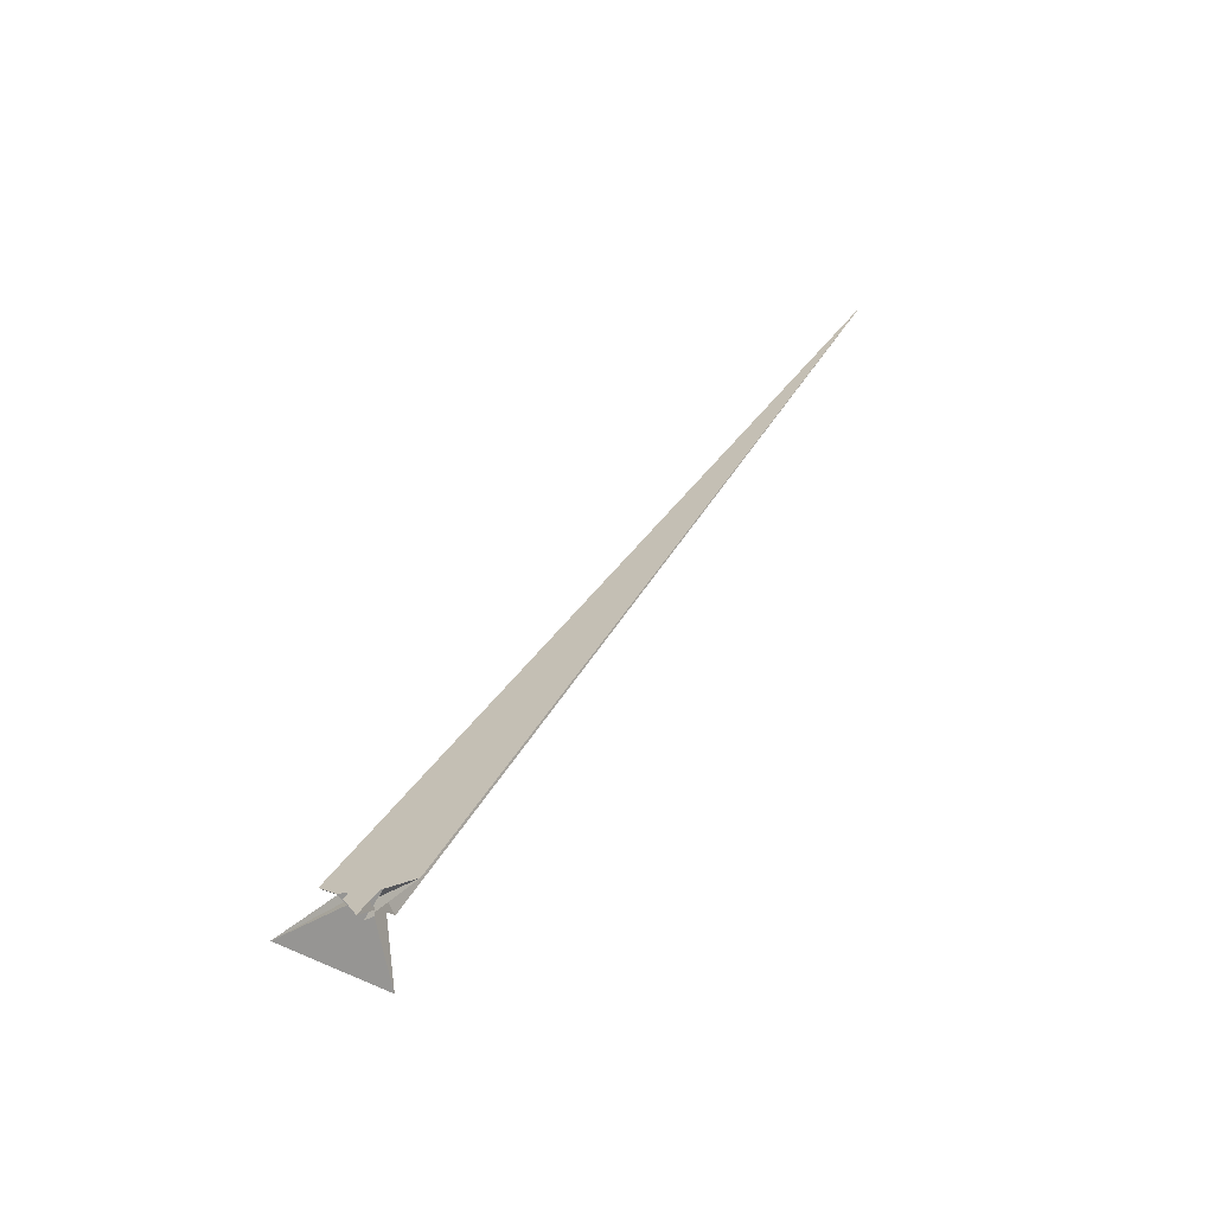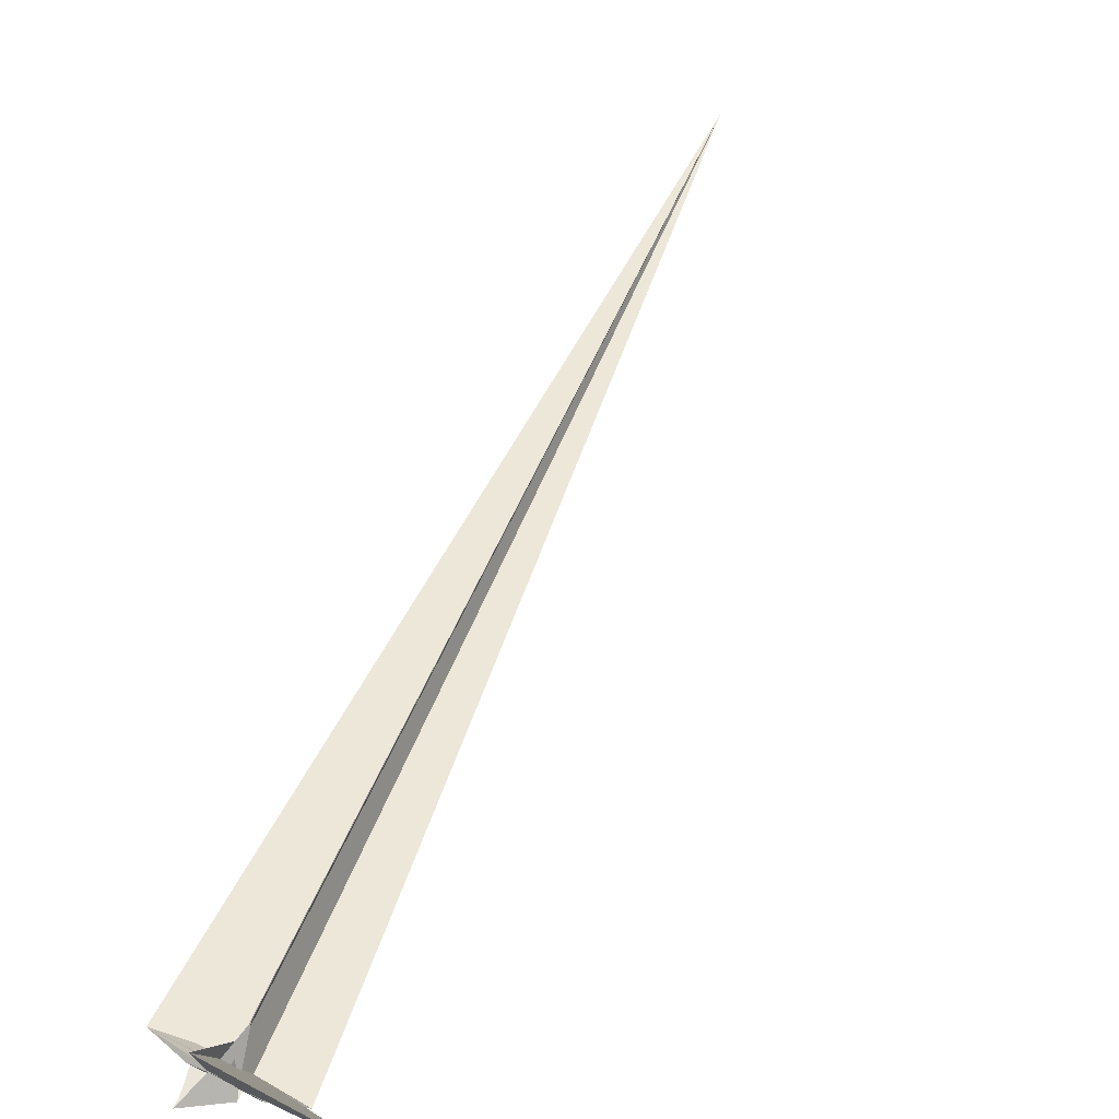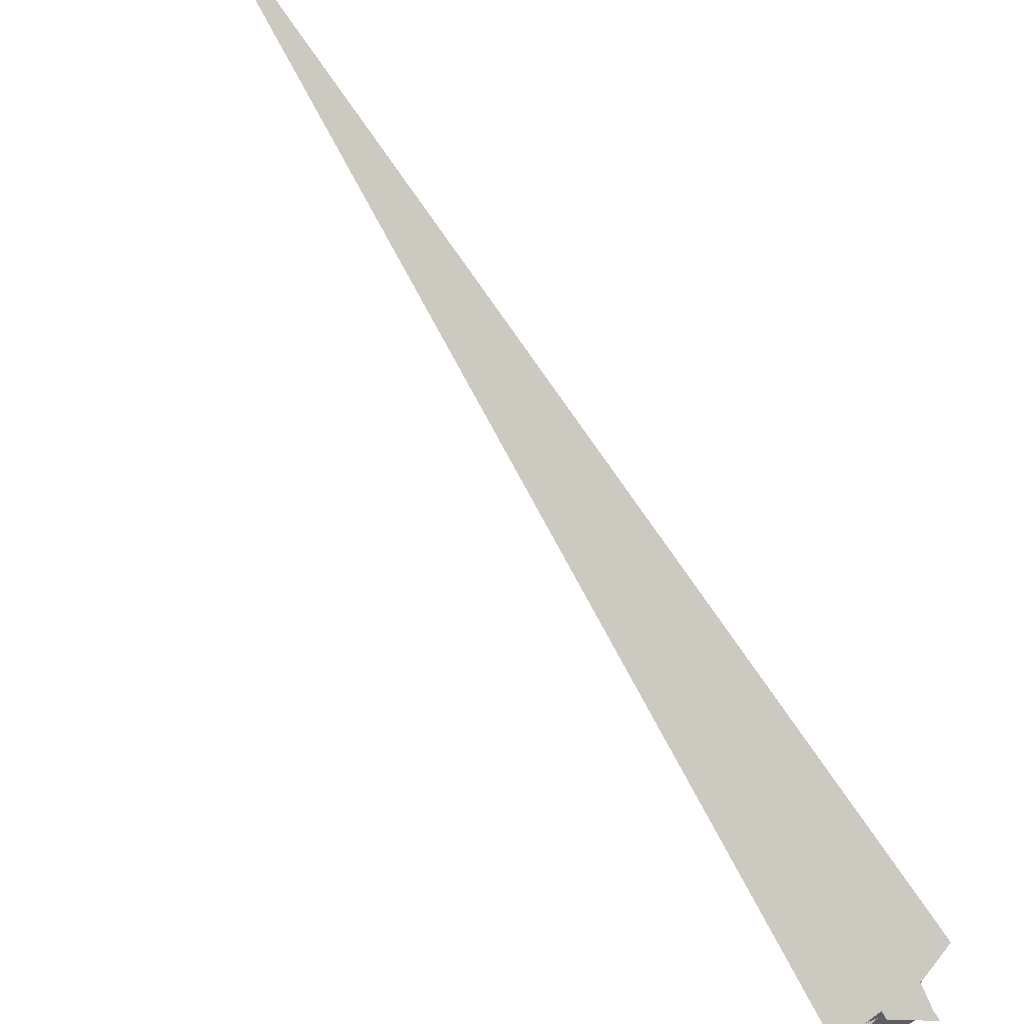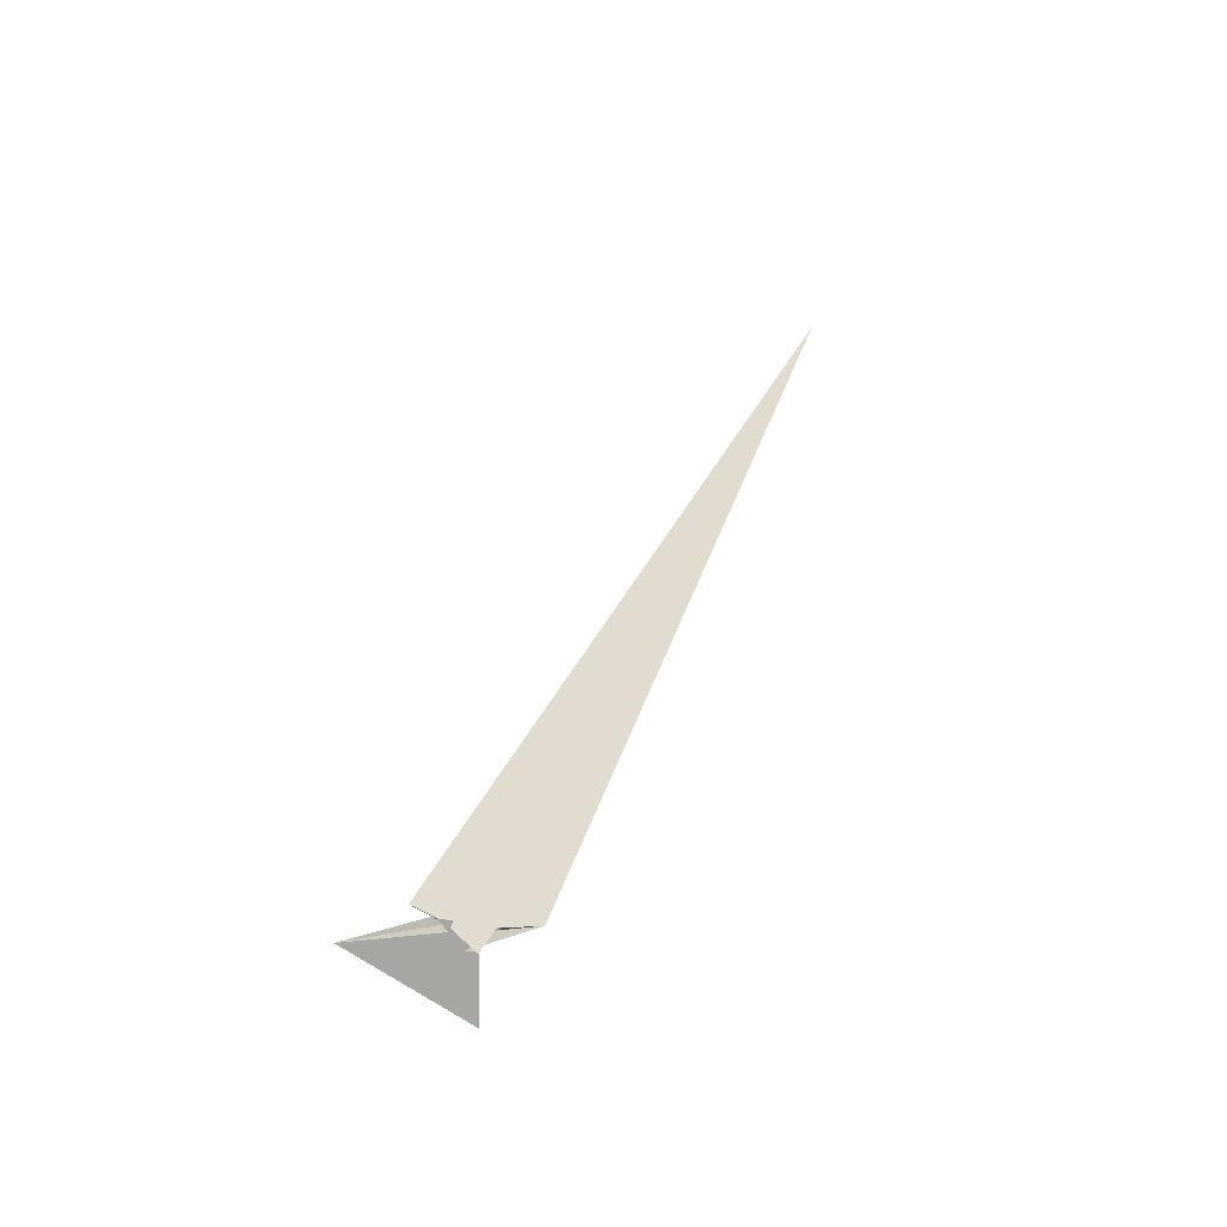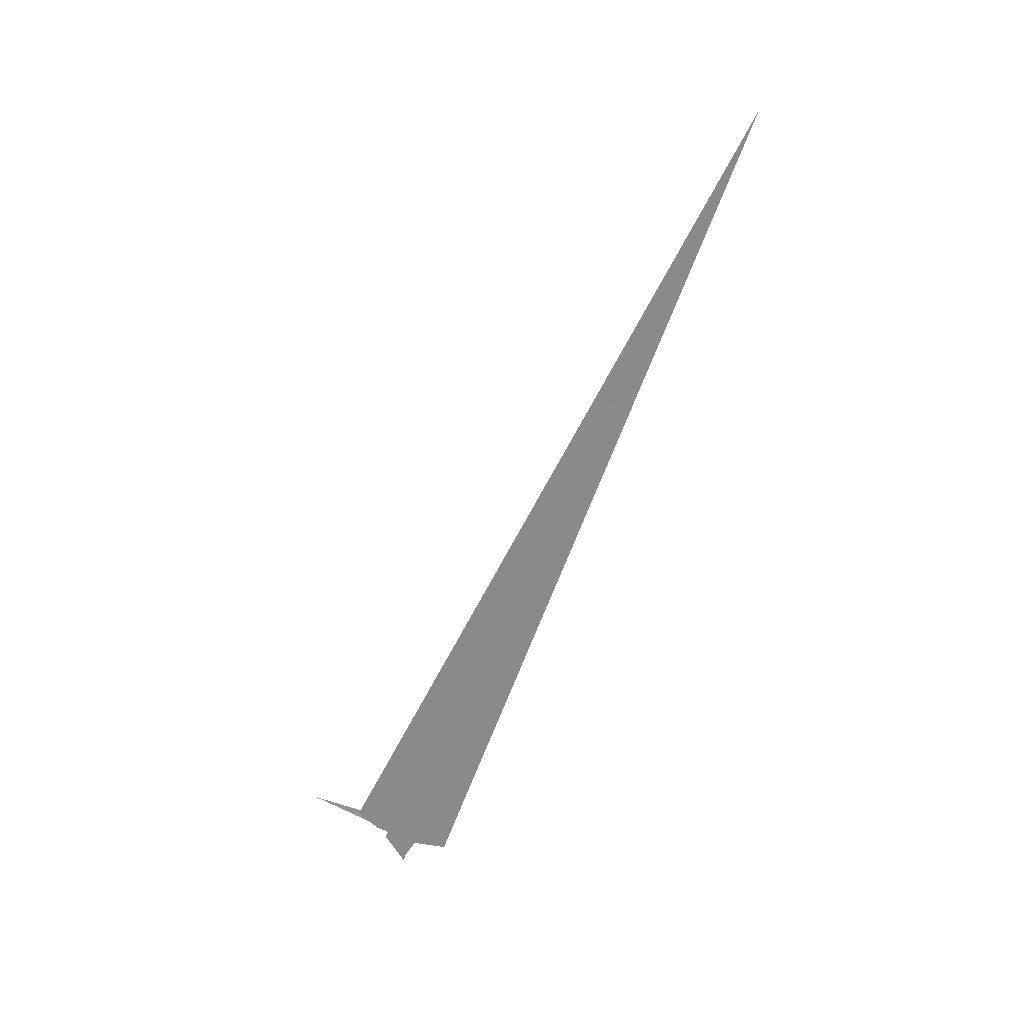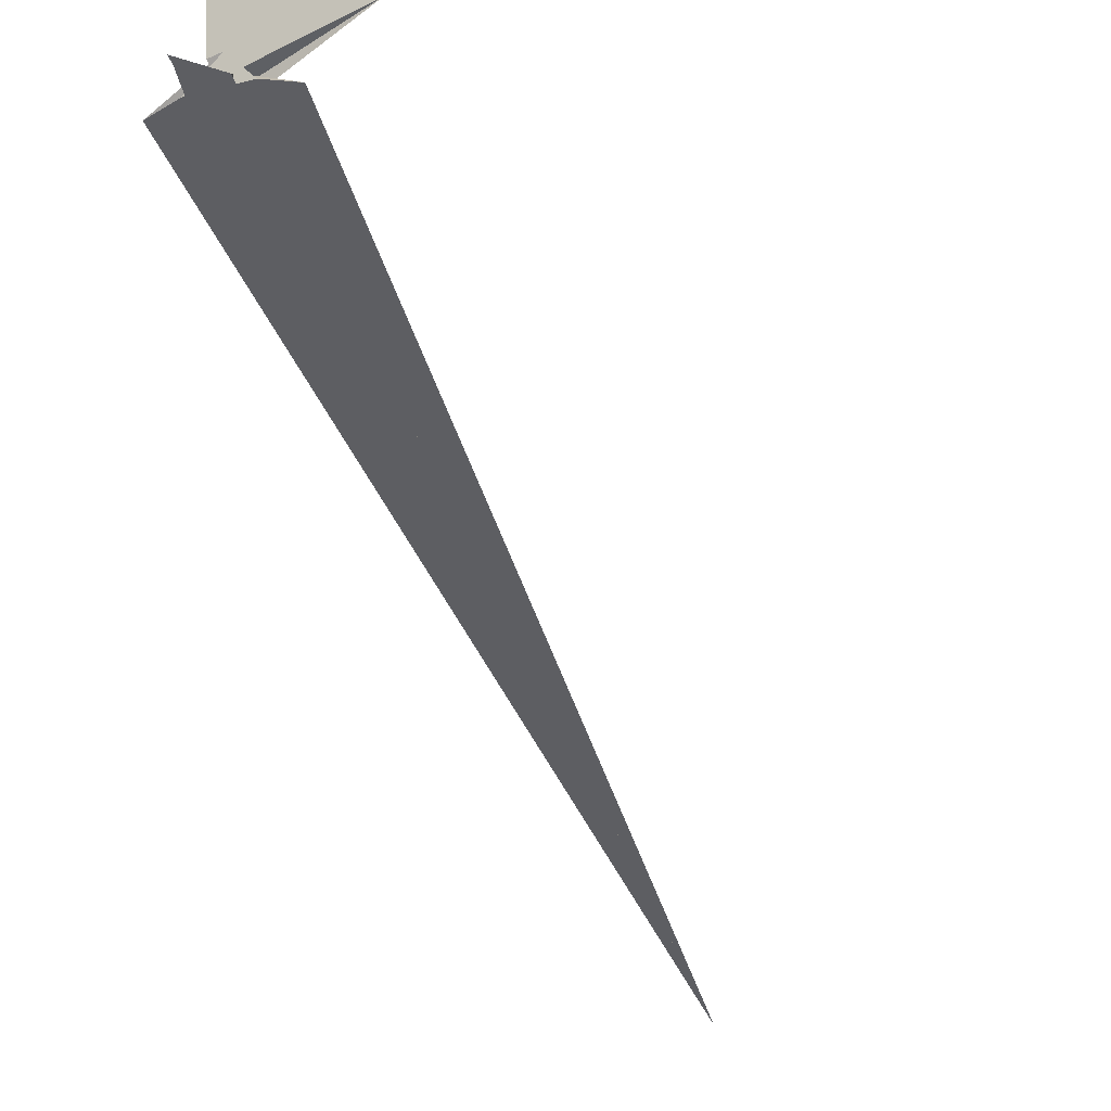
<metadata>
{"format":"obj","ext":"obj","renderer":"f3d","projection":"perspective","resolution":1024,"background":"white","views":[{"elev":-35.0,"azim":58.3,"up":"+Z"},{"elev":12.3,"azim":-152.7,"up":"+Y"},{"elev":-54.2,"azim":42.8,"up":"+Y"},{"elev":-27.1,"azim":32.9,"up":"+Z"},{"elev":52.2,"azim":40.7,"up":"+Z"},{"elev":-78.8,"azim":-153.0,"up":"+Y"}]}
</metadata>
<code>
v 94.52 762.4 1236
v -7.021 31.16 12.68
v -10.45 -5.838 -1.632
v -10.49 -6.098 -2.018
v -9.522 -5.265 23.06
v -10.21 7.457 -24.23
v -10.76 -9.577 -2.093
v -9.527 6.652 -3.318
v -9.572 4.577 0.007414
v -7.197 31.59 6.793
v -9.237 10.07 -2.747
v 3.897 -3.991 -4.717
v 4.74 7.109 12.03
v 9.845 6.394 24.48
v 3.222 -3.398 -5.71
v -3.657 9.408 -6.982
v -23.32 54.37 0.3069
v 4.204 7.132 10.65
v -4.95 13.21 -5.389
v -11.77 31.86 1.122
v 42.19 17.62 12.74
v 30.5 -19.66 -39.85
v -160.3 -46.24 -1.927
v -9.935 -5.891 -1.927
v -6.52 -7.563 -5.913
v 16.71 -1.44 -6.082
v -0.7266 5.042 11.1
v -28.02 -23.15 10.16
v 41.46 6.218 -6.068
v -64.24 -30.7 31.9
v 85.16 31.89 -3.957
v 31.58 -21.07 -43.27
v -9.89 -21.33 -4.056
v -9.482 -9.438 -1.864
v 7.174 12.51 -25.28
v -10.14 -9.017 -2.627
v -25.7 60.87 -99.14
v -5.117 6.581 -5.874
v -8.825 5.244 -3.596
v 2.05 19.23 -11.2
v 7.614 11.64 -17.43
v -2.082 5.501 9.478
v -8.032 10.51 -2.735
v -11.63 37.95 2.16
f 1 2 10 9 6 7 4 3 8 11 5
f 1 2 17 16 19 18 13 12 15 20 14
f 3 4 25 26 22 21 13 12 23 27 24
f 1 5 30 28 29 31 21 22 32 33 14
f 6 7 36 34 28 29 15 12 23 37 35
f 3 8 39 38 16 17 40 30 28 34 24
f 6 9 42 18 13 21 31 39 38 41 35
f 4 7 36 33 32 41 38 16 19 43 25
f 2 10 44 26 22 32 41 35 37 40 17
f 8 11 43 25 26 44 20 15 29 31 39
f 9 10 44 20 14 33 36 34 24 27 42
f 5 11 43 19 18 42 27 23 37 40 30

</code>
